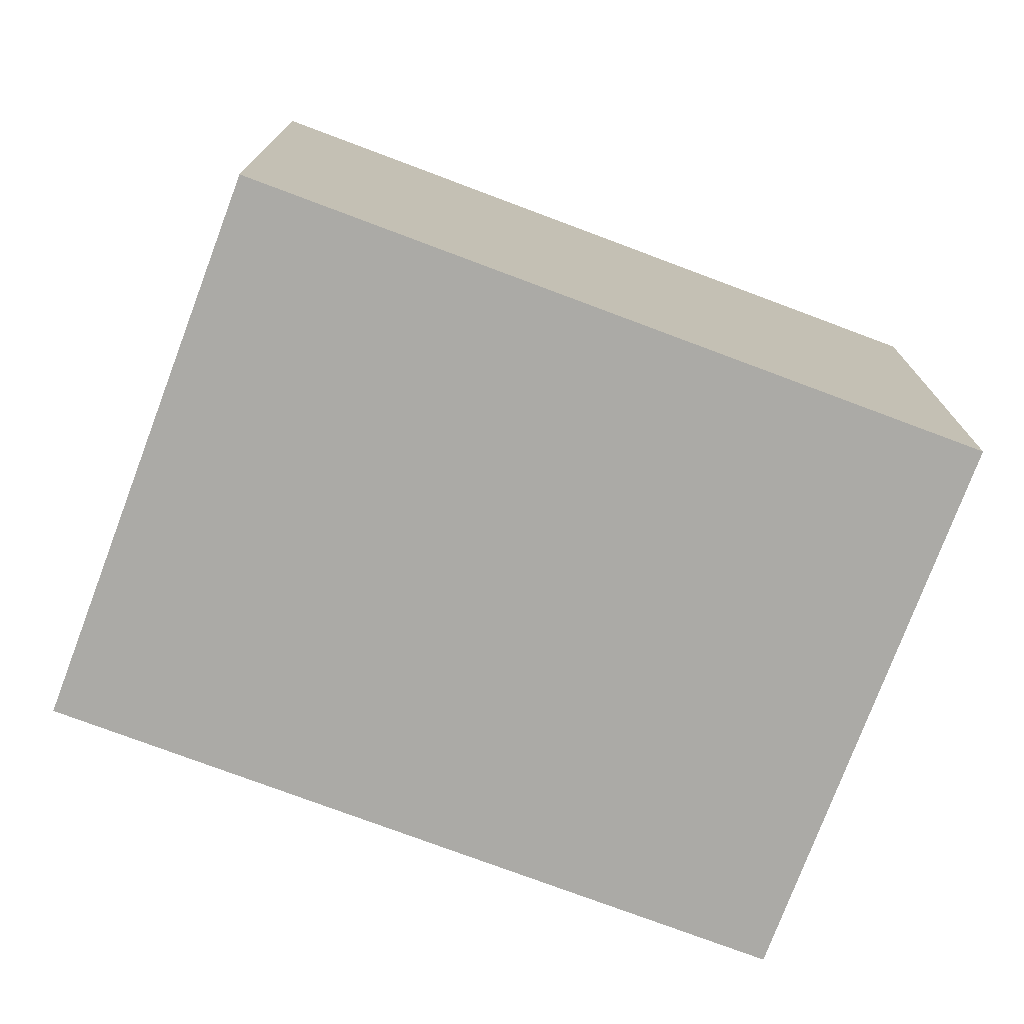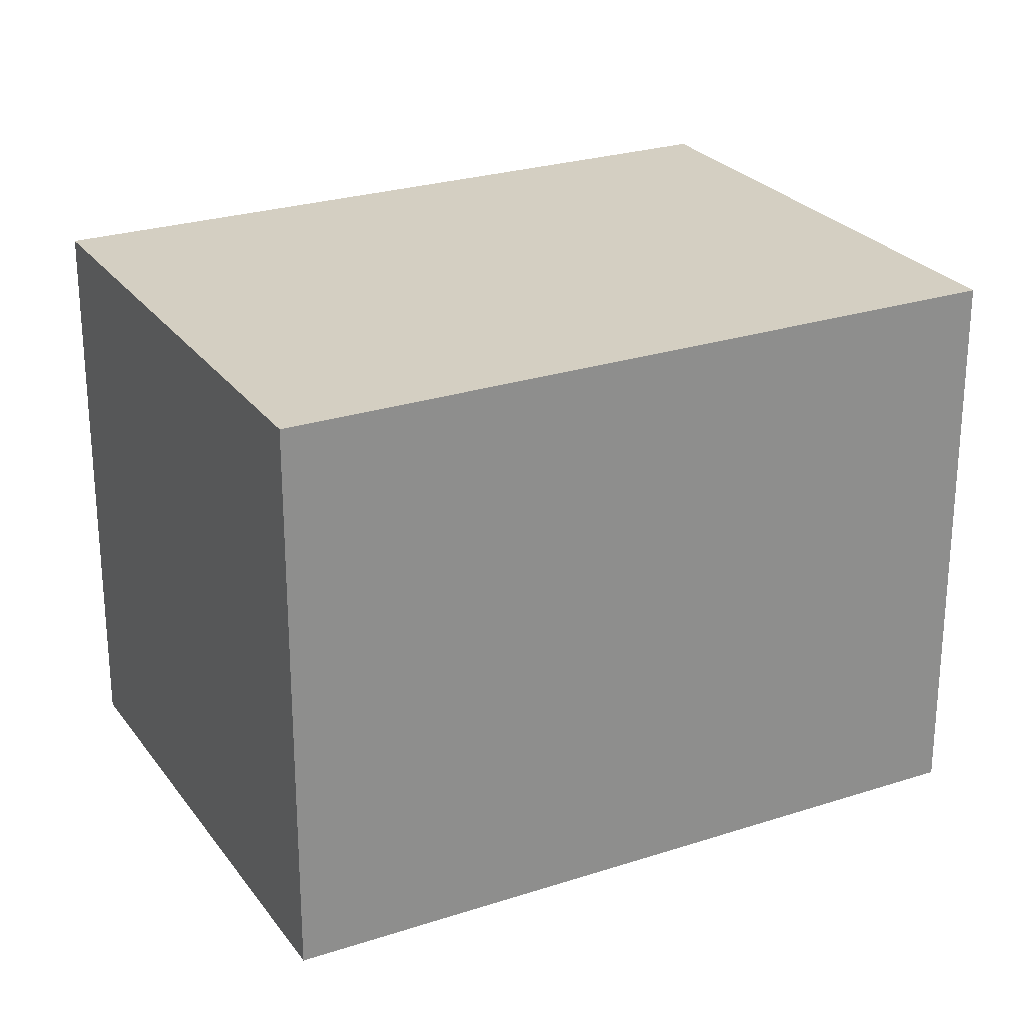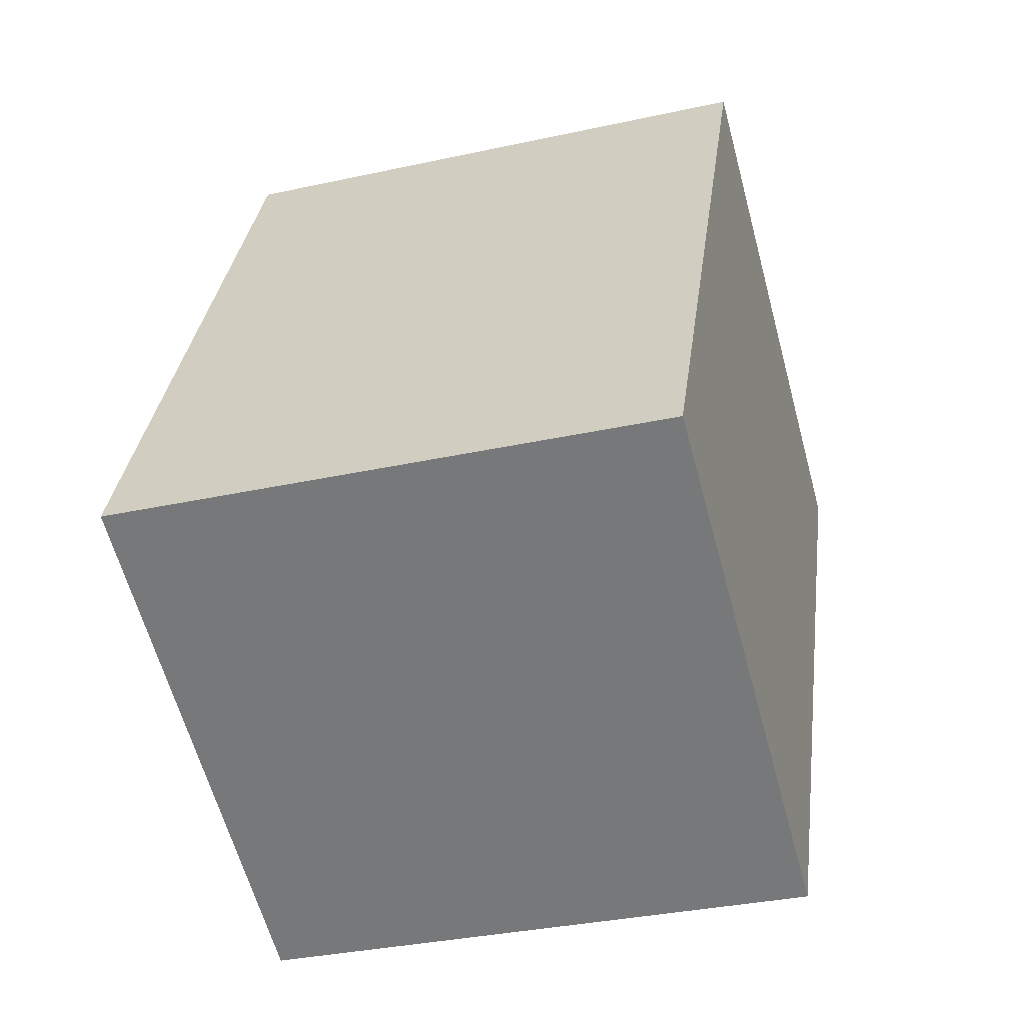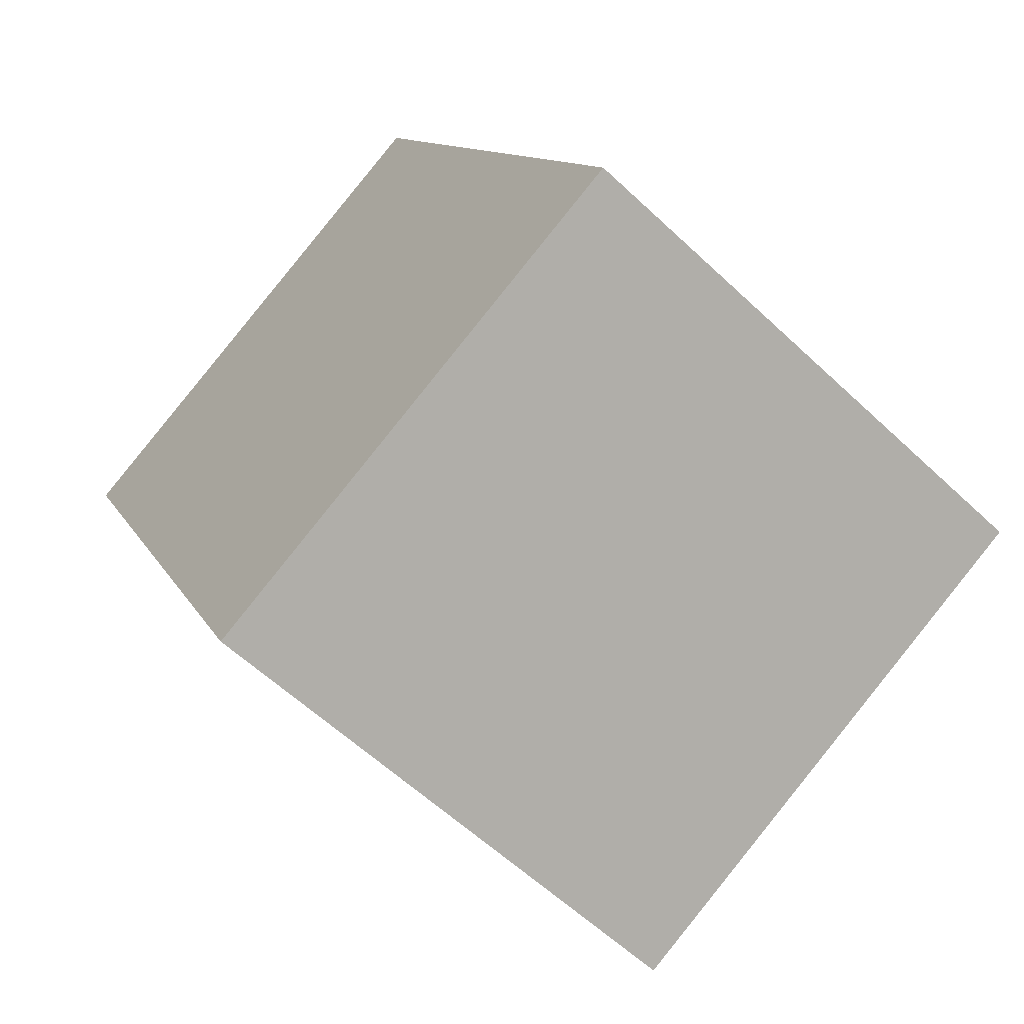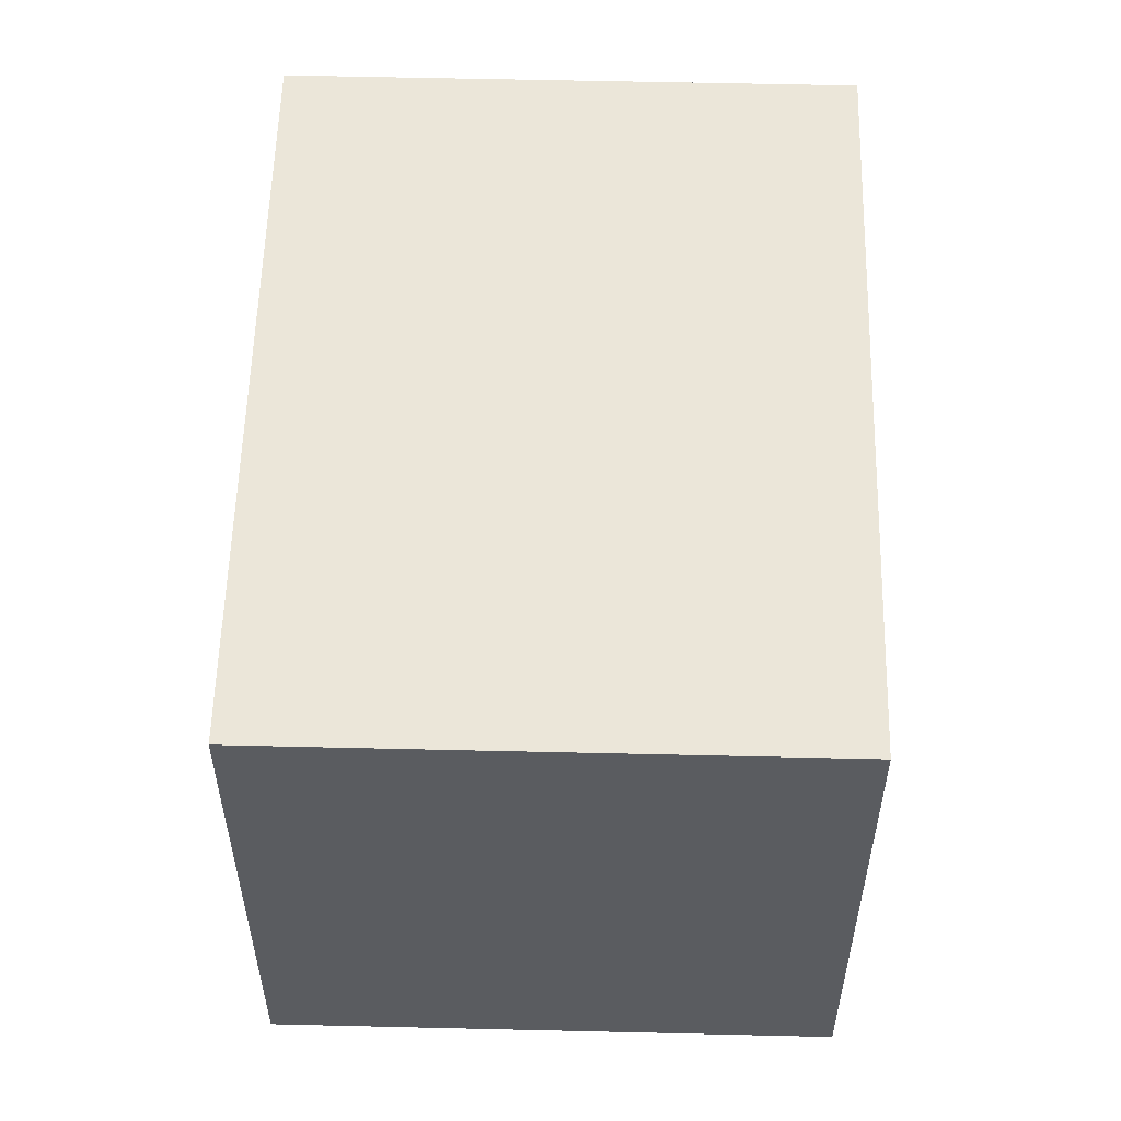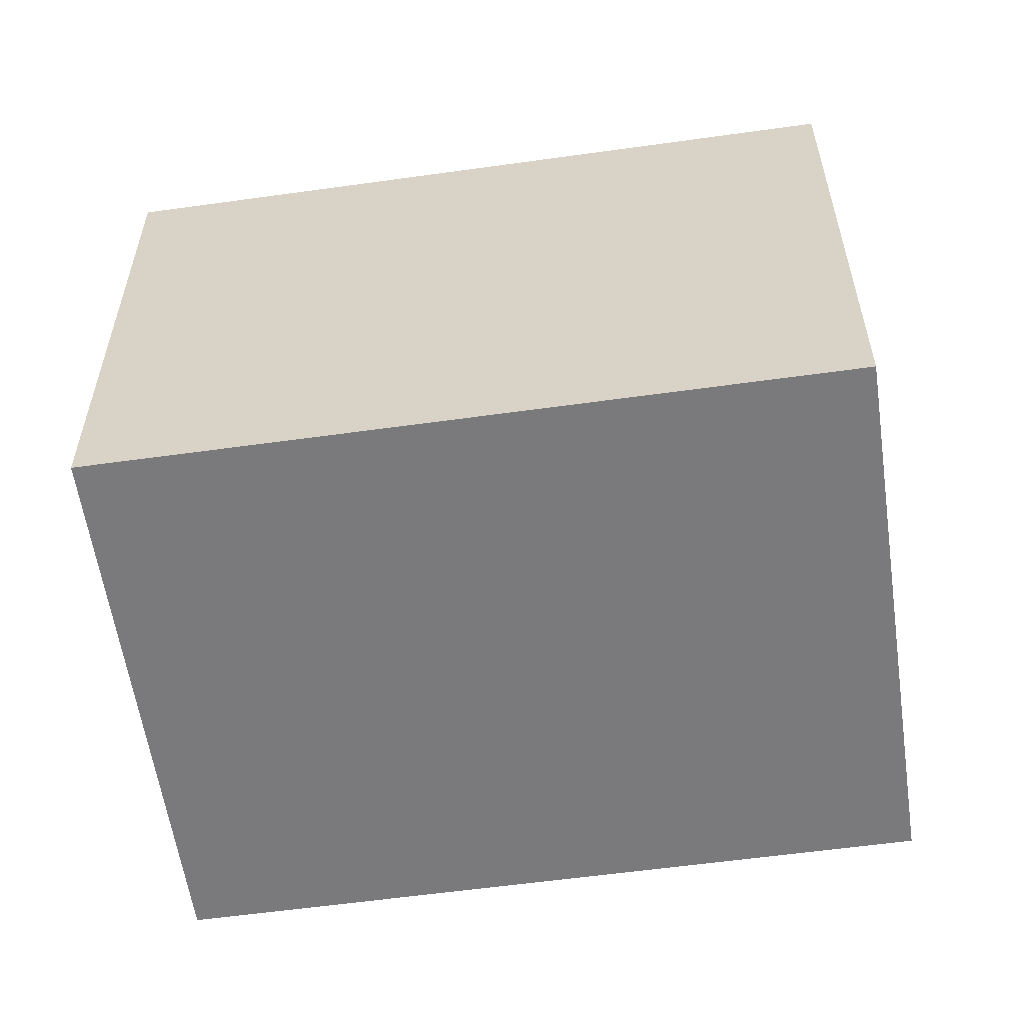
<metadata>
{"format":"obj","ext":"obj","renderer":"f3d","projection":"perspective","resolution":1024,"background":"white","views":[{"elev":-75.9,"azim":-136.2,"up":"+Y"},{"elev":25.6,"azim":-143.2,"up":"+Y"},{"elev":-33.8,"azim":106.6,"up":"+Z"},{"elev":-59.8,"azim":46.1,"up":"+Z"},{"elev":56.5,"azim":155.8,"up":"+Y"},{"elev":-58.2,"azim":-107.4,"up":"+Y"}]}
</metadata>
<code>
v  1.546 2.688 -3.223
v  2.404 2.688 1.154
v  3.951 2.688 -2.07
v  0 2.688 1.646e-16
v  3.951 1.268e-16 -2.07
v  1.546 1.974e-16 -3.223
v  0 0 0
v  2.404 -7.066e-17 1.154
g defaultobject
f 1 2 3
f 2 1 4
f 5 1 3
f 1 5 6
f 6 4 1
f 4 6 7
f 7 2 4
f 2 7 8
f 8 3 2
f 3 8 5
f 8 6 5
f 6 8 7

</code>
